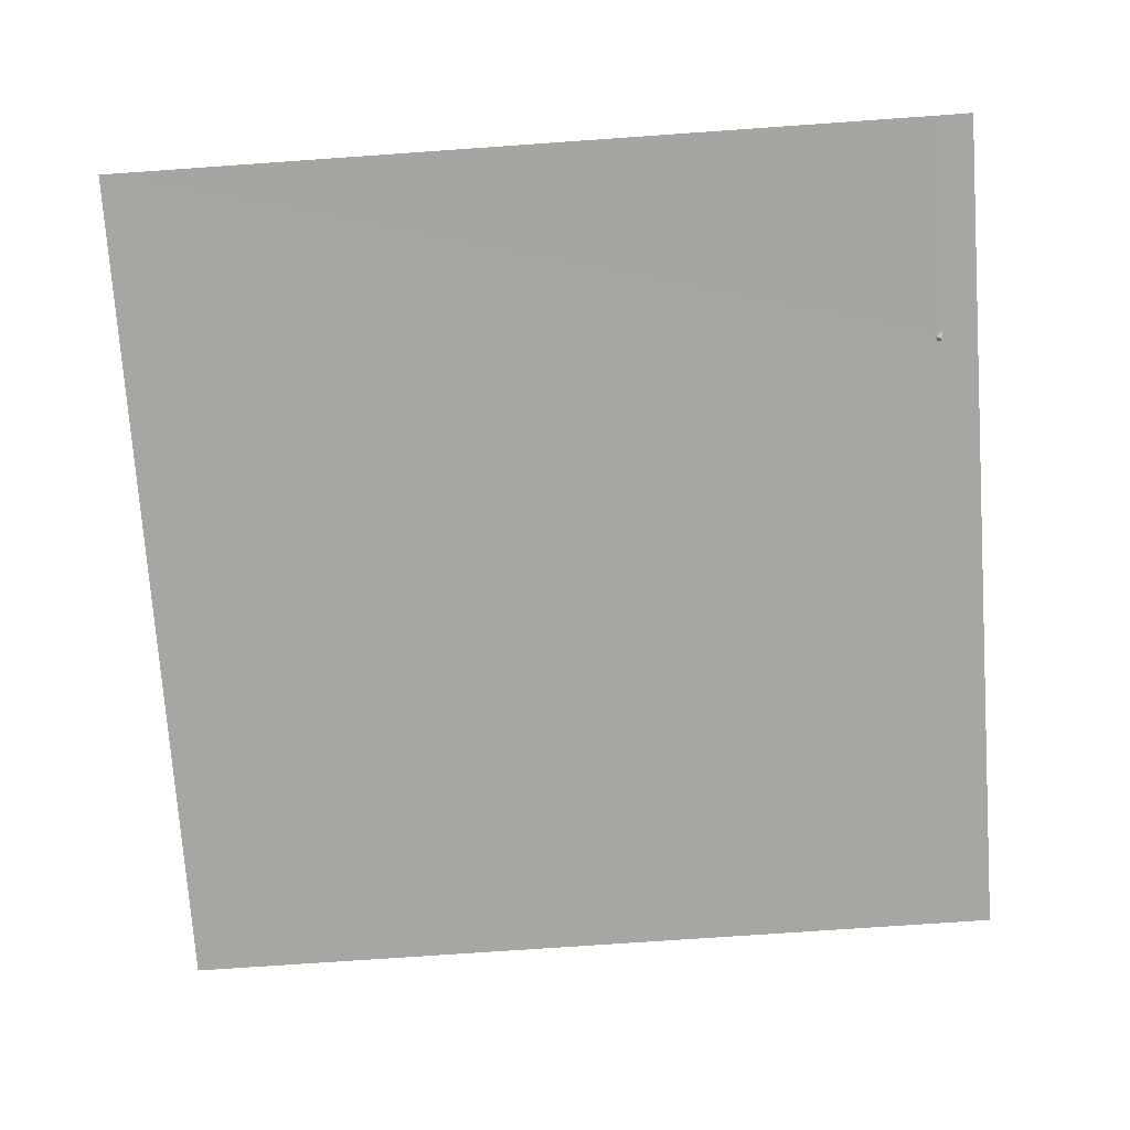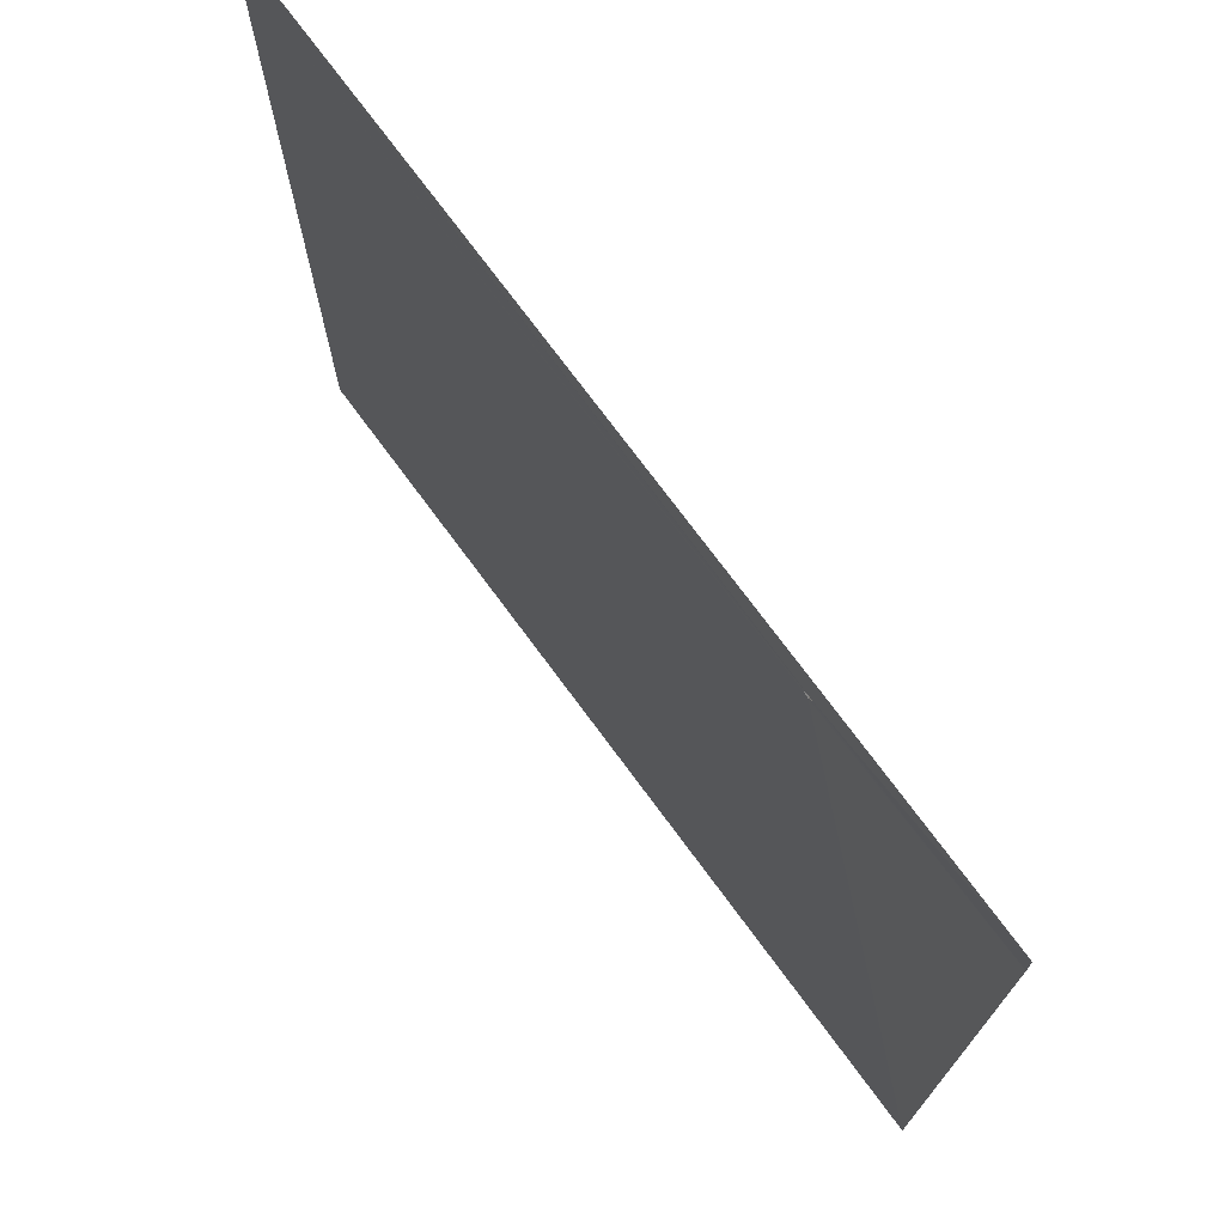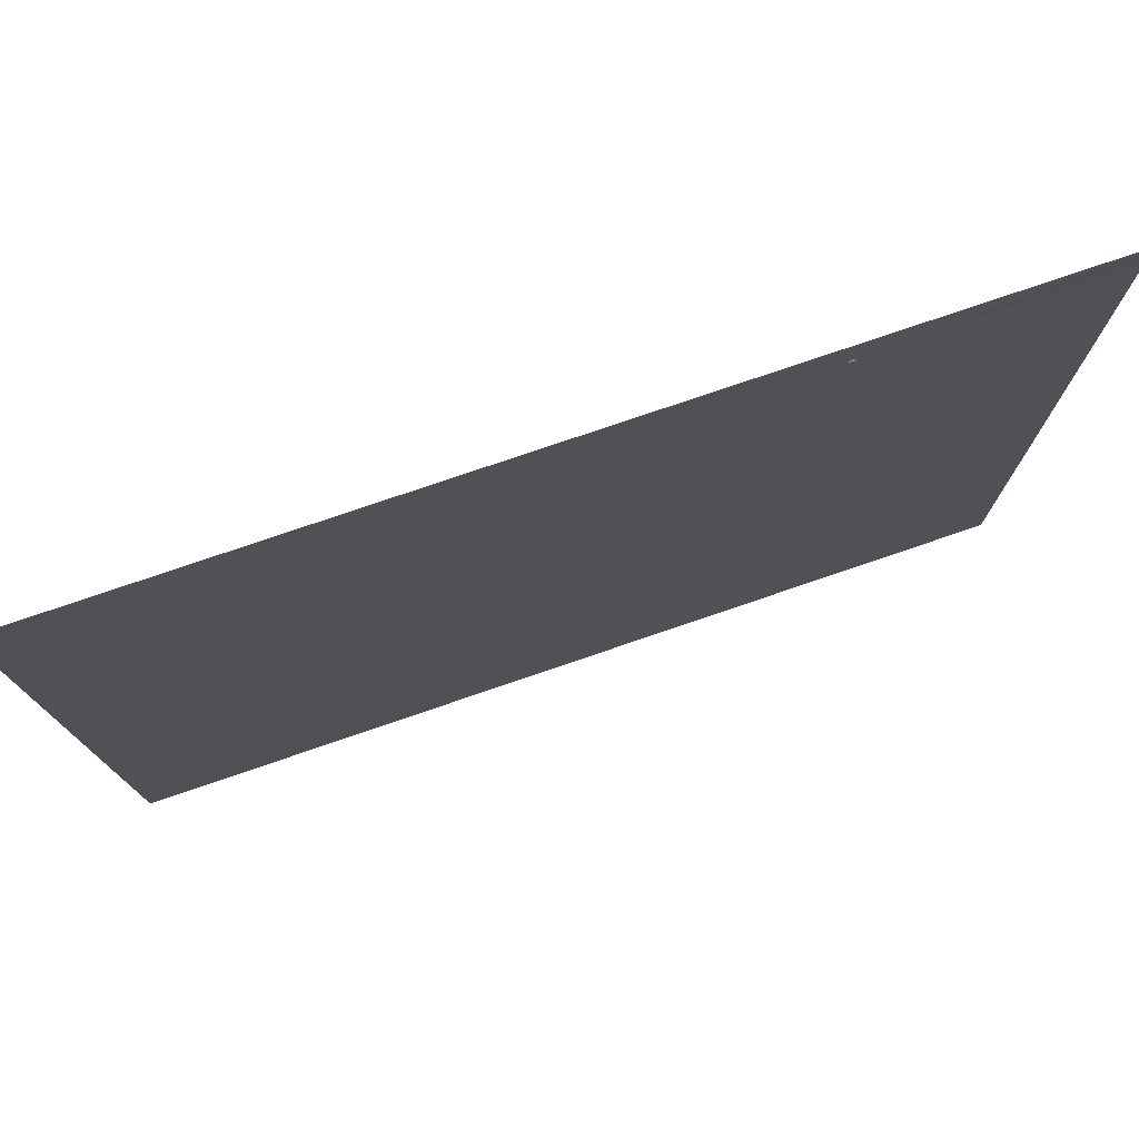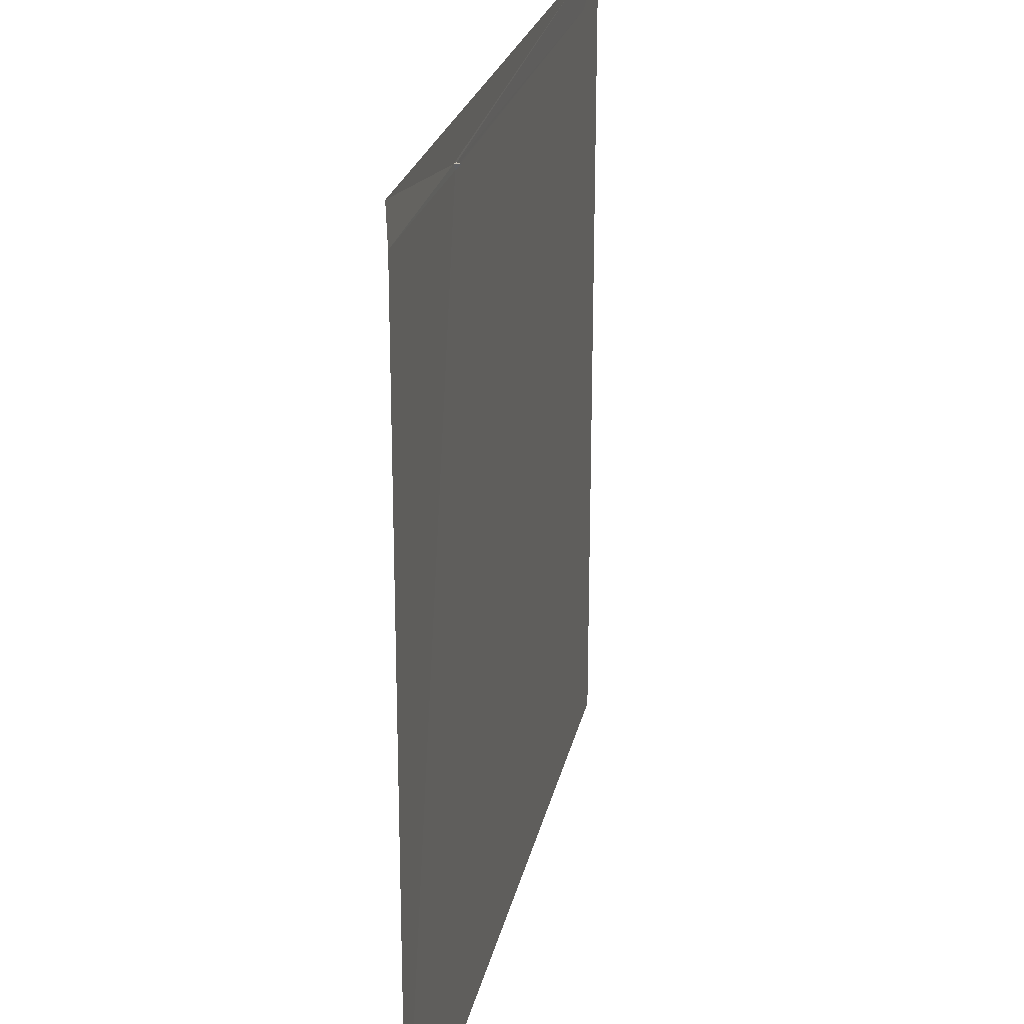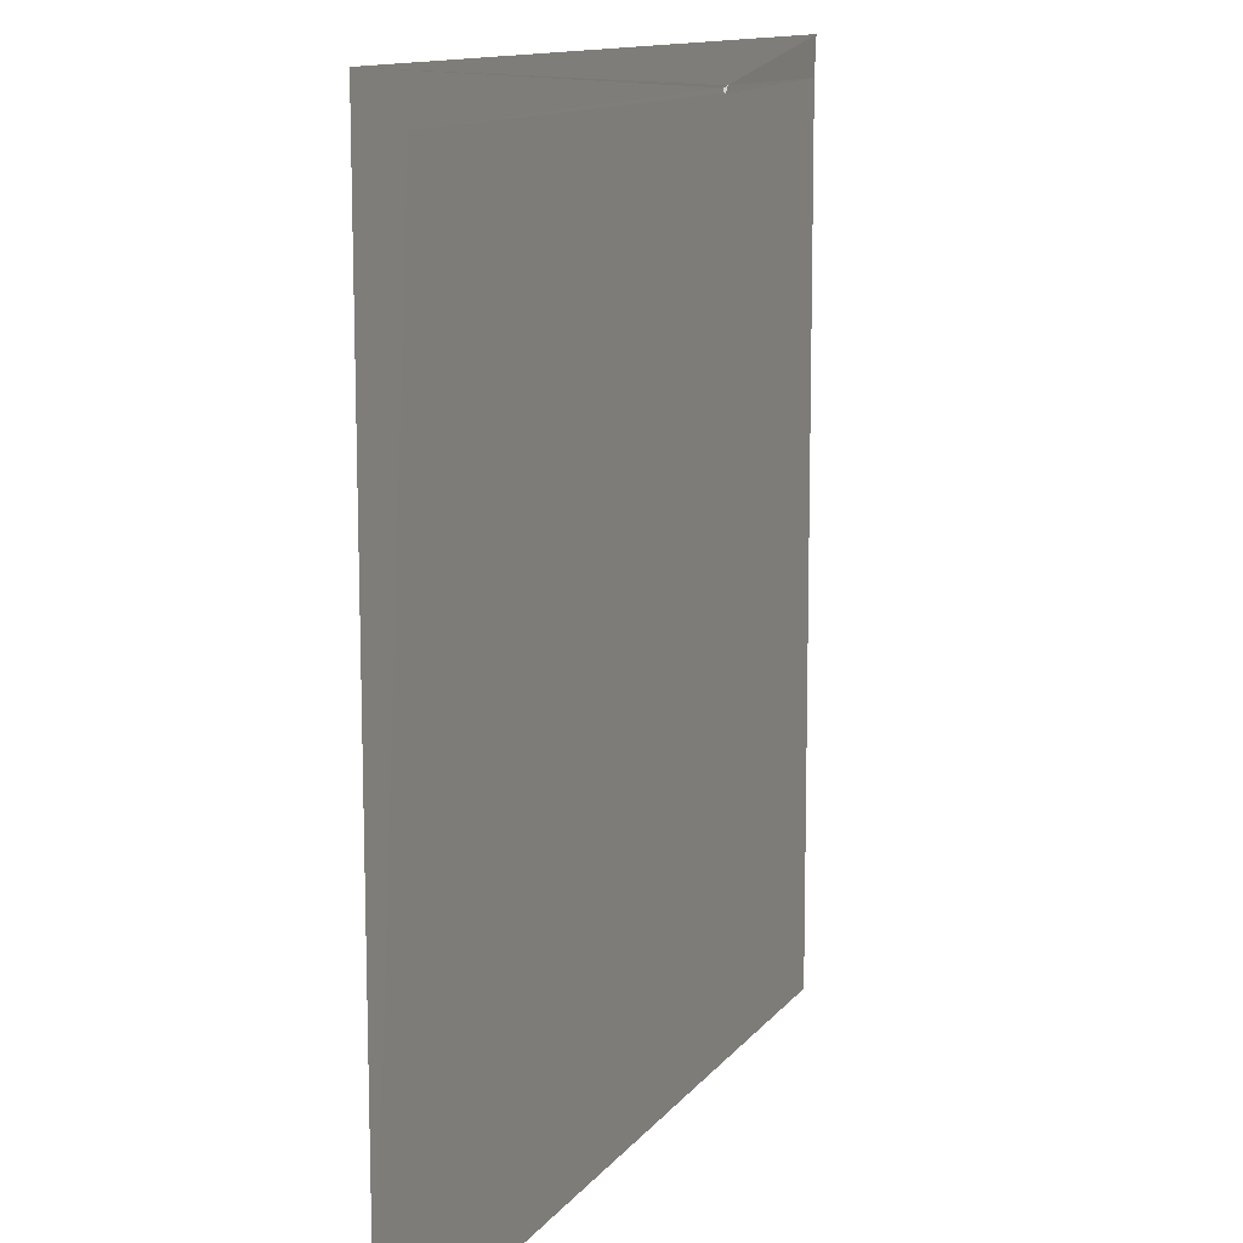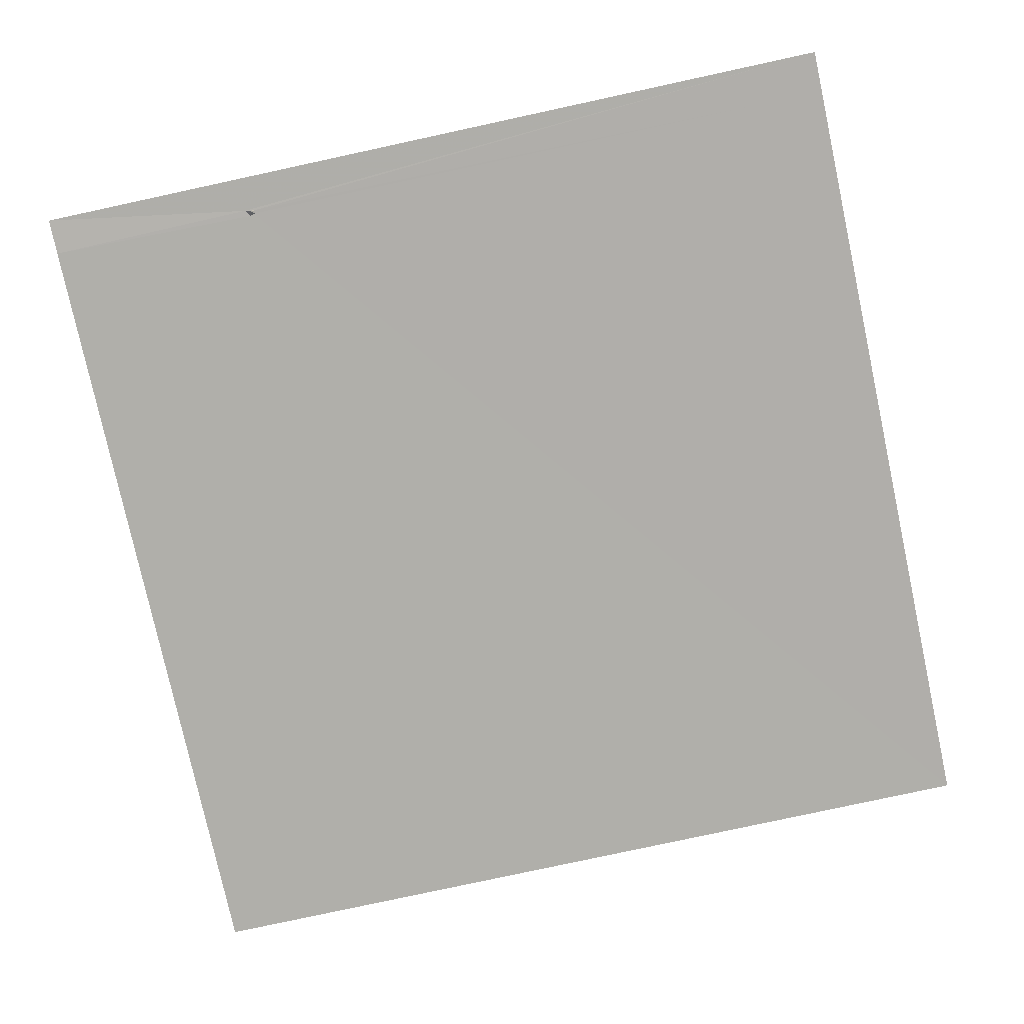
<metadata>
{"format":"obj","ext":"obj","renderer":"f3d","projection":"perspective","resolution":1024,"background":"white","views":[{"elev":-74.5,"azim":-86.0,"up":"+Y"},{"elev":73.6,"azim":-126.0,"up":"+Z"},{"elev":77.9,"azim":161.6,"up":"+Z"},{"elev":24.2,"azim":-77.8,"up":"+Z"},{"elev":12.2,"azim":113.1,"up":"+Z"},{"elev":-77.8,"azim":12.2,"up":"+Y"}]}
</metadata>
<code>
v 4602 18.06 -2555
v 5113 21.41 -2555
v 4729 19.05 -2576
v 4602 17.24 -2577
v 4733 16.23 -2577
v 4735 19.05 -2577
v 4735 19.07 -2579
v 4732 19.05 -2580
v 4735 19.07 -2580
v 5067 21.24 -2580
v 4602 18 -3066
v 5113 21.75 -3066
f 6 2 3
f 2 1 3
f 10 2 6
f 5 3 8
f 9 10 7
f 5 7 6
f 9 7 8
f 5 8 7
f 11 8 4
f 12 10 9
f 12 2 10
f 8 3 4
f 1 4 3
f 6 3 5
f 8 11 9
f 12 9 11
f 10 6 7

</code>
